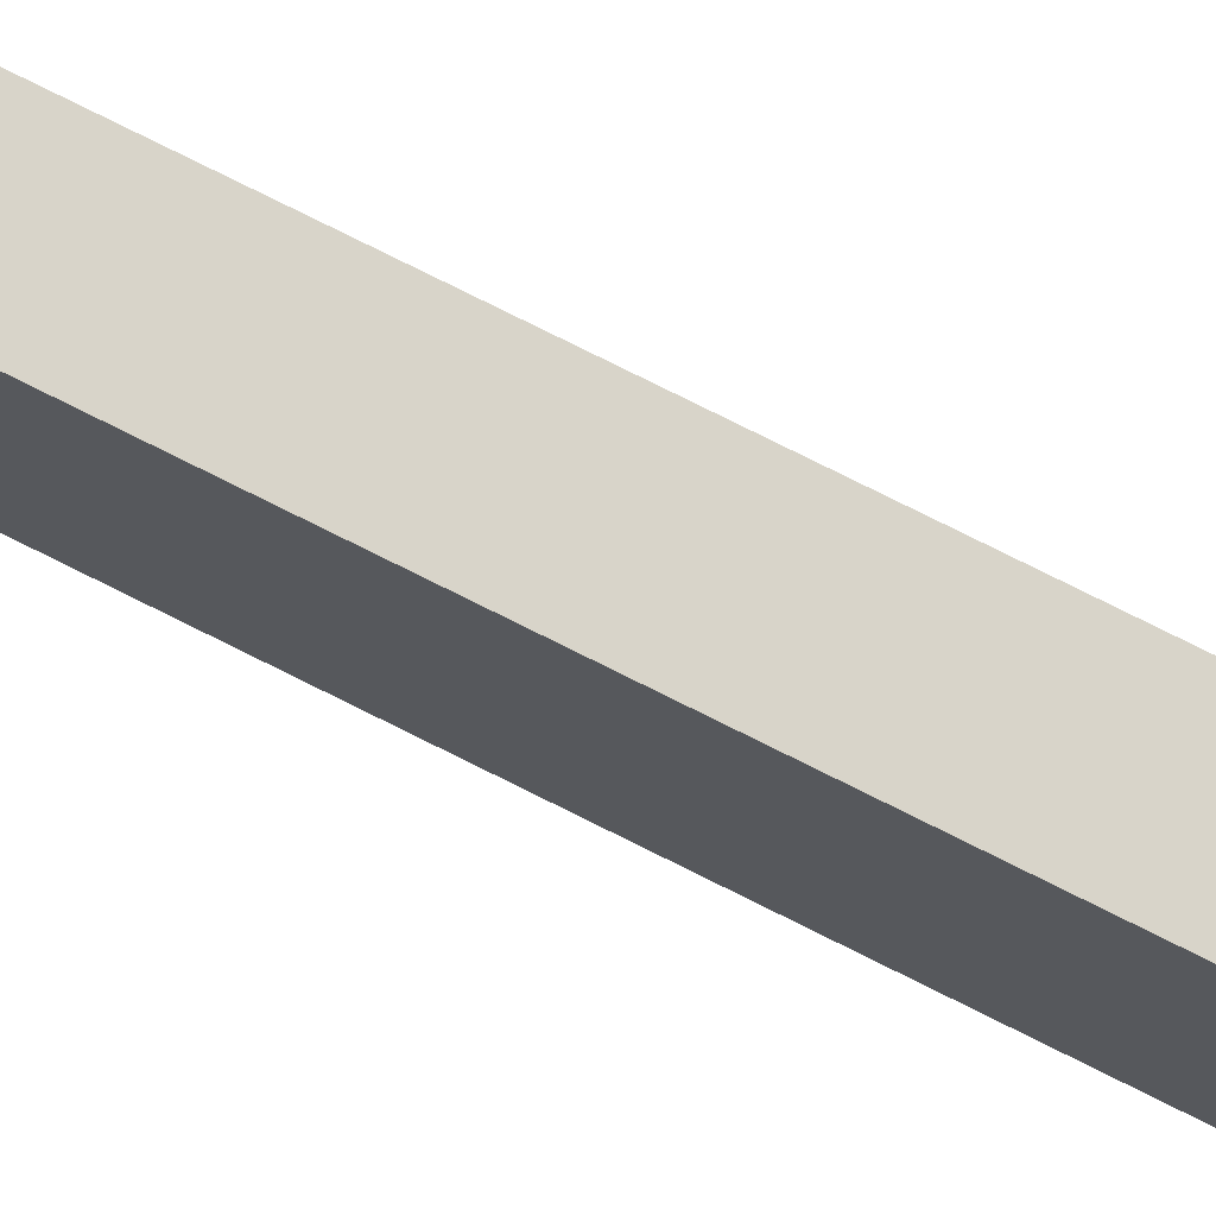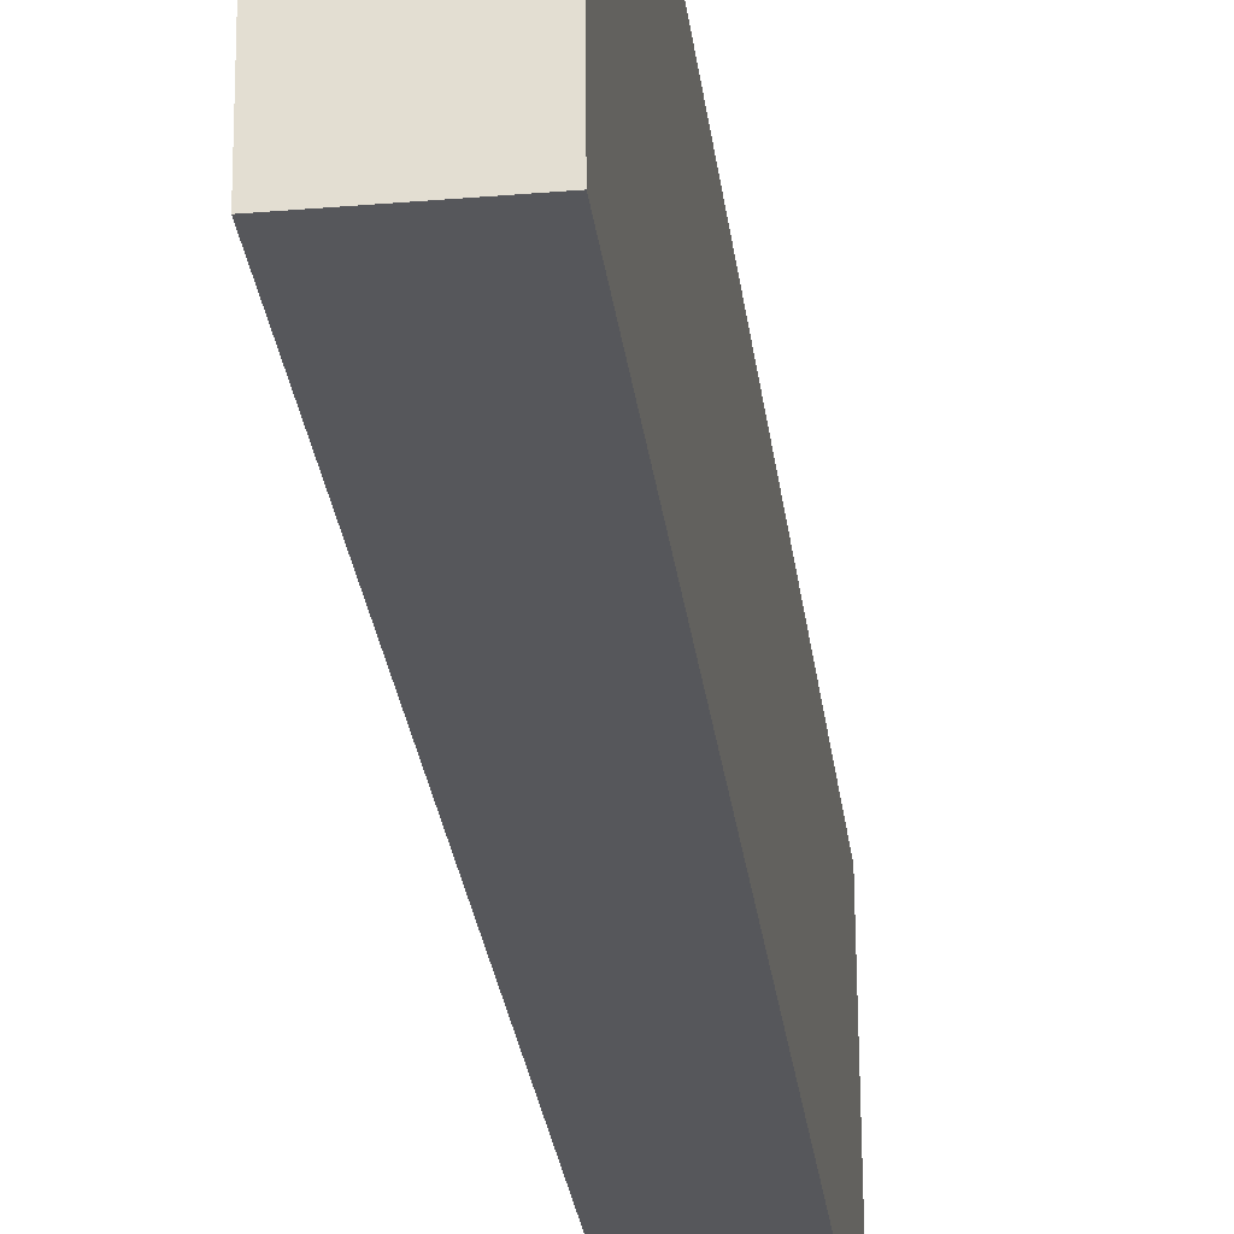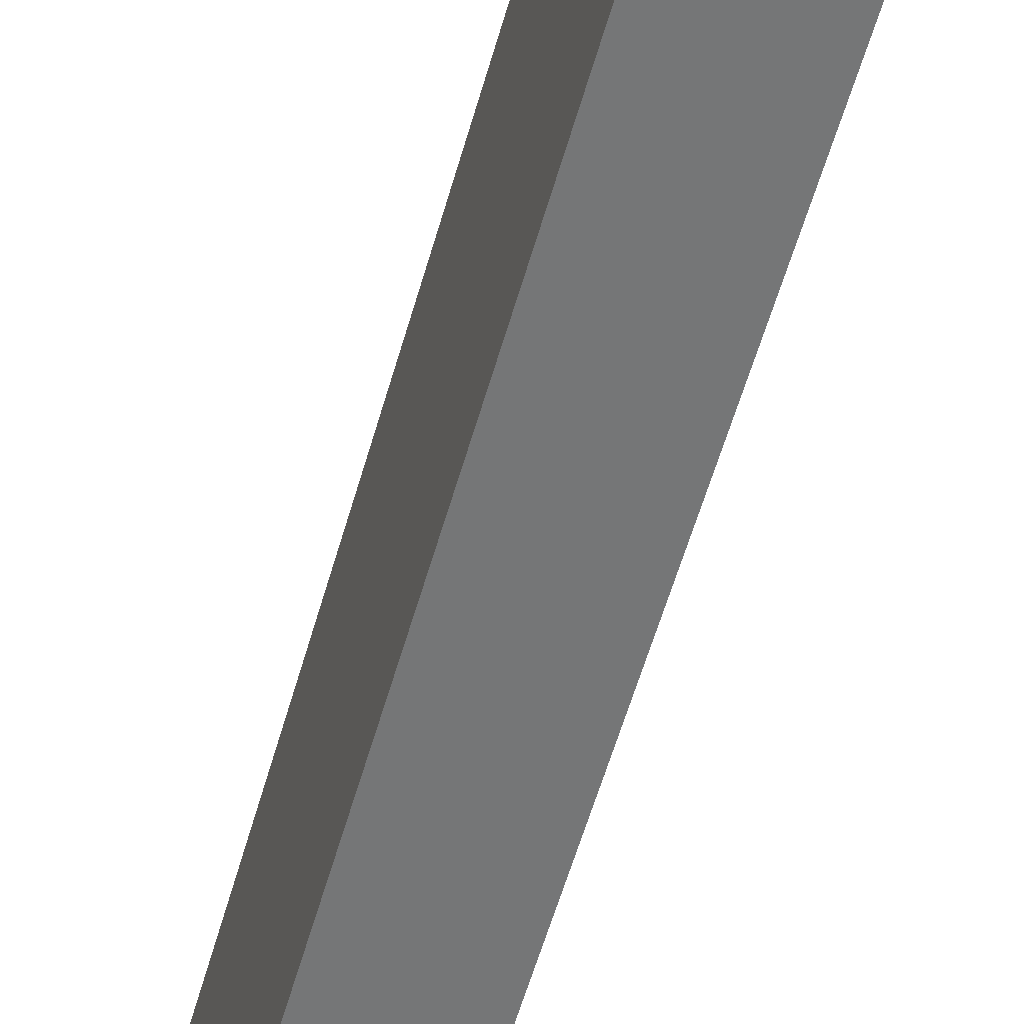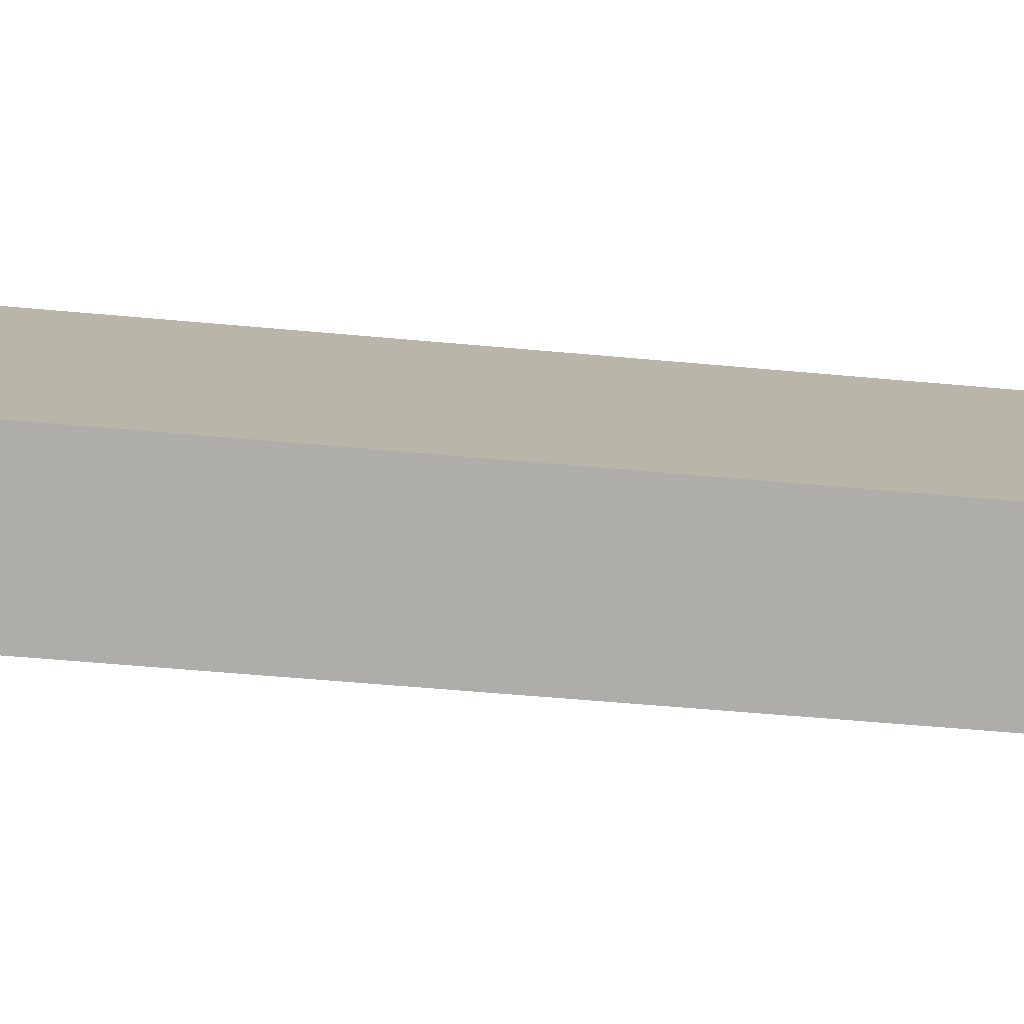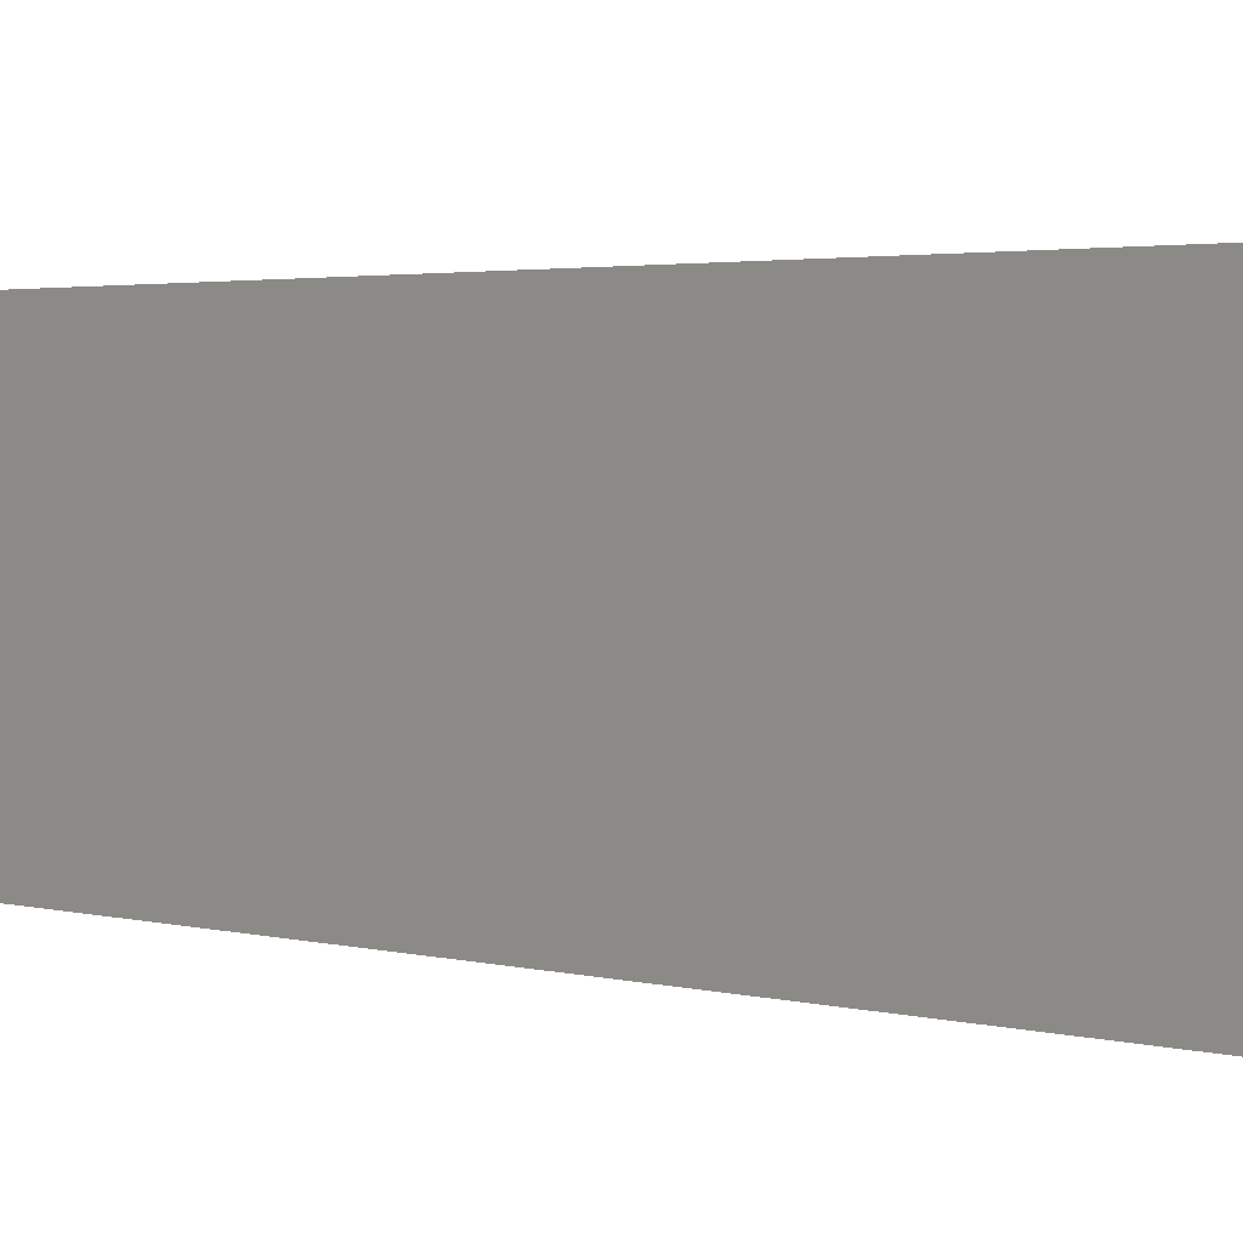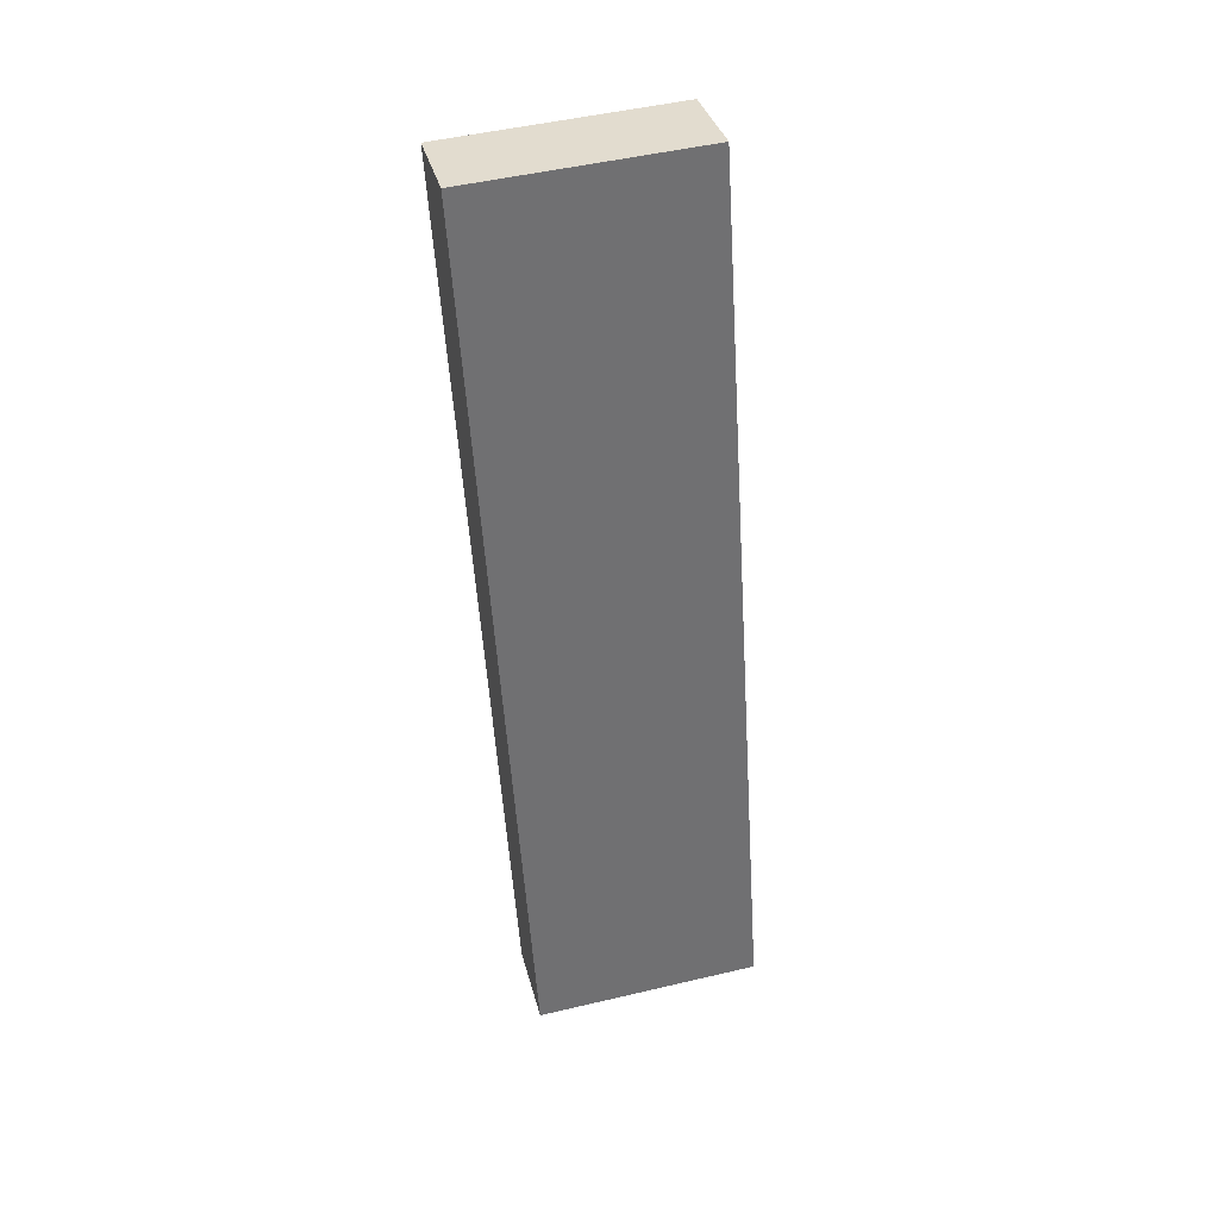
<metadata>
{"format":"obj","ext":"obj","renderer":"f3d","projection":"perspective","resolution":1024,"background":"white","views":[{"elev":74.6,"azim":-64.1,"up":"+Z"},{"elev":-30.9,"azim":6.8,"up":"+Z"},{"elev":-53.0,"azim":164.3,"up":"+Z"},{"elev":-77.3,"azim":84.5,"up":"+Z"},{"elev":-2.8,"azim":-38.1,"up":"+Z"},{"elev":35.3,"azim":76.0,"up":"+Y"}]}
</metadata>
<code>
o Component_9_2/Component_9/mesh48/mesh48-geometry#mesh48-geometry
v 0.2134 0.04214 -0.08599
v 0.2134 0.04082 -0.0656
v 0.2216 0.04214 -0.08599
v 0.2134 -0.03942 -0.09126
v 0.2216 0.04082 -0.0656
v 0.2134 -0.04074 -0.07087
v 0.2216 -0.04074 -0.07087
v 0.2216 -0.03942 -0.09126
f 1 2 3
f 3 2 1
f 1 4 2
f 2 4 1
f 5 3 2
f 2 3 5
f 1 3 4
f 4 3 1
f 6 2 4
f 4 2 6
f 5 7 3
f 3 7 5
f 5 2 7
f 7 2 5
f 8 4 3
f 3 4 8
f 6 7 2
f 2 7 6
f 6 4 7
f 7 4 6
f 8 3 7
f 7 3 8
f 8 7 4
f 4 7 8

</code>
